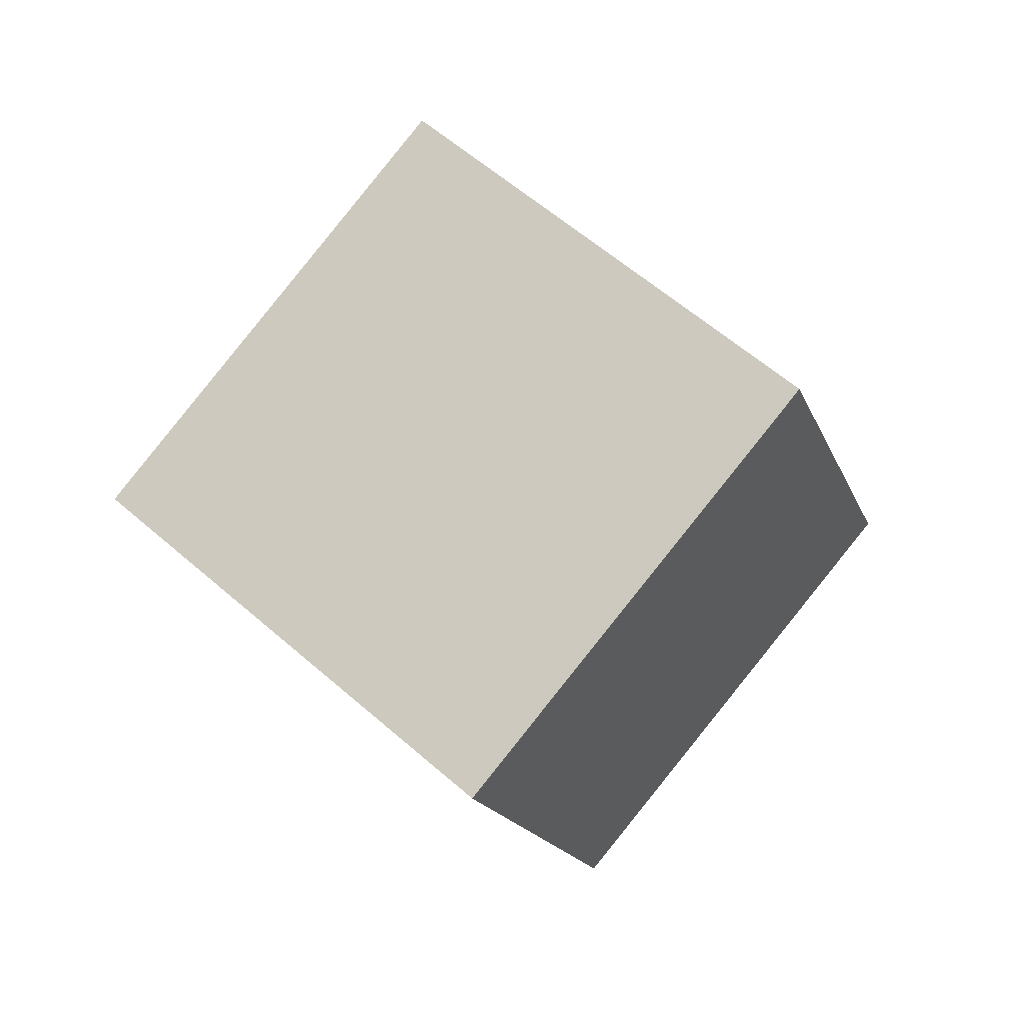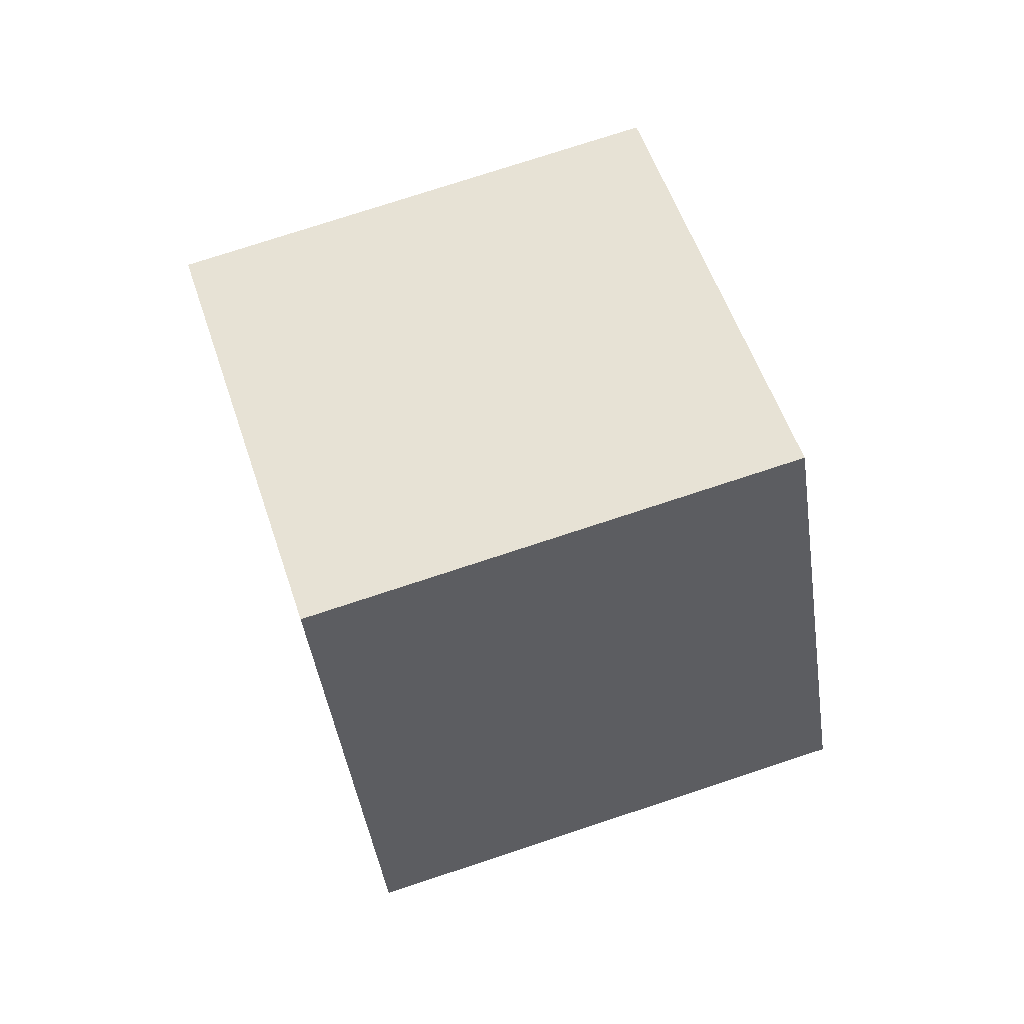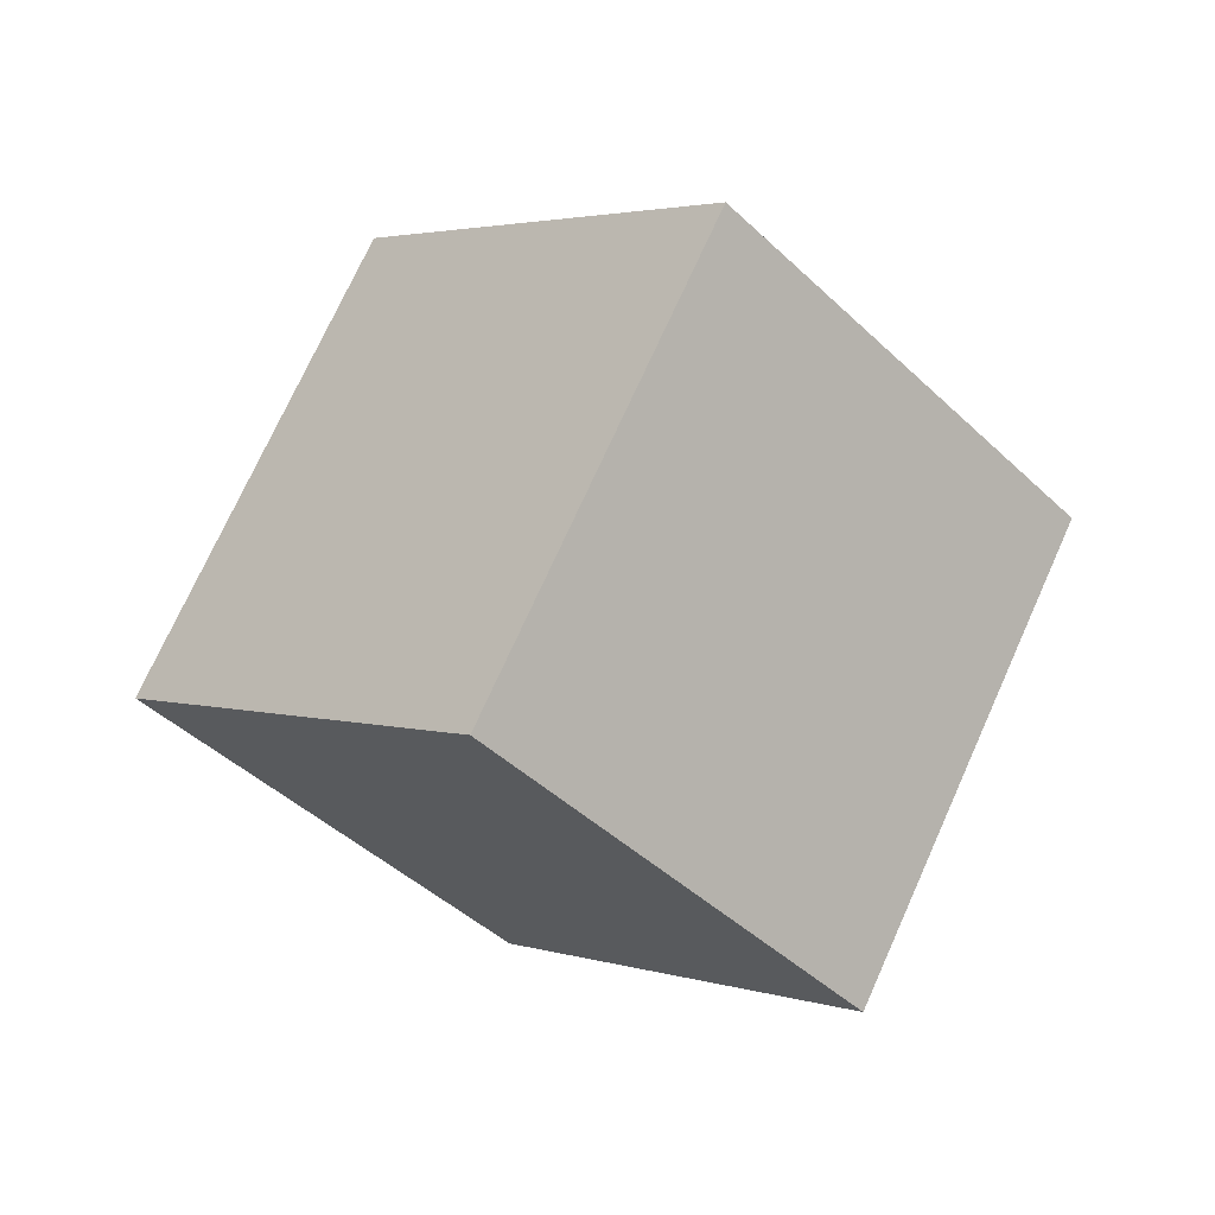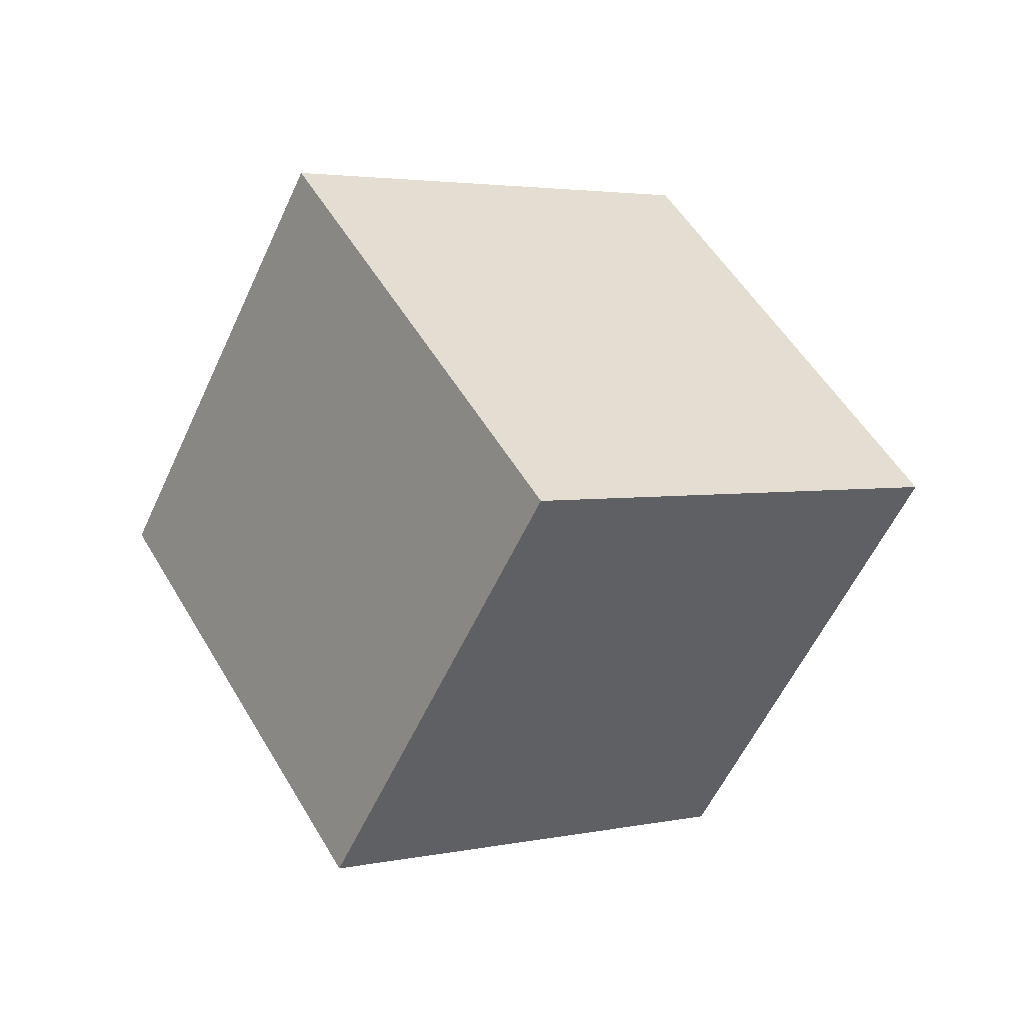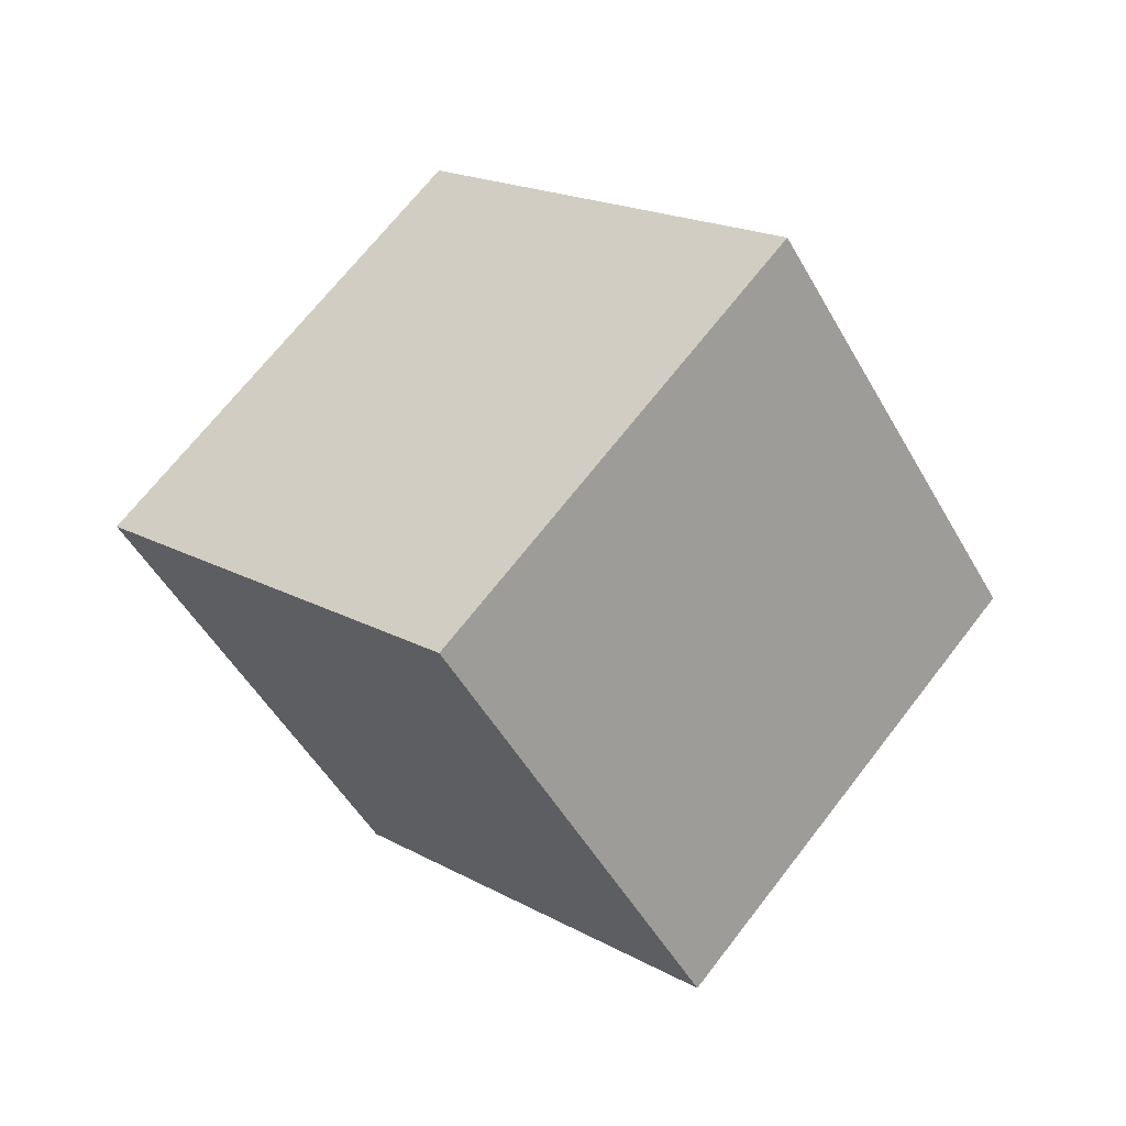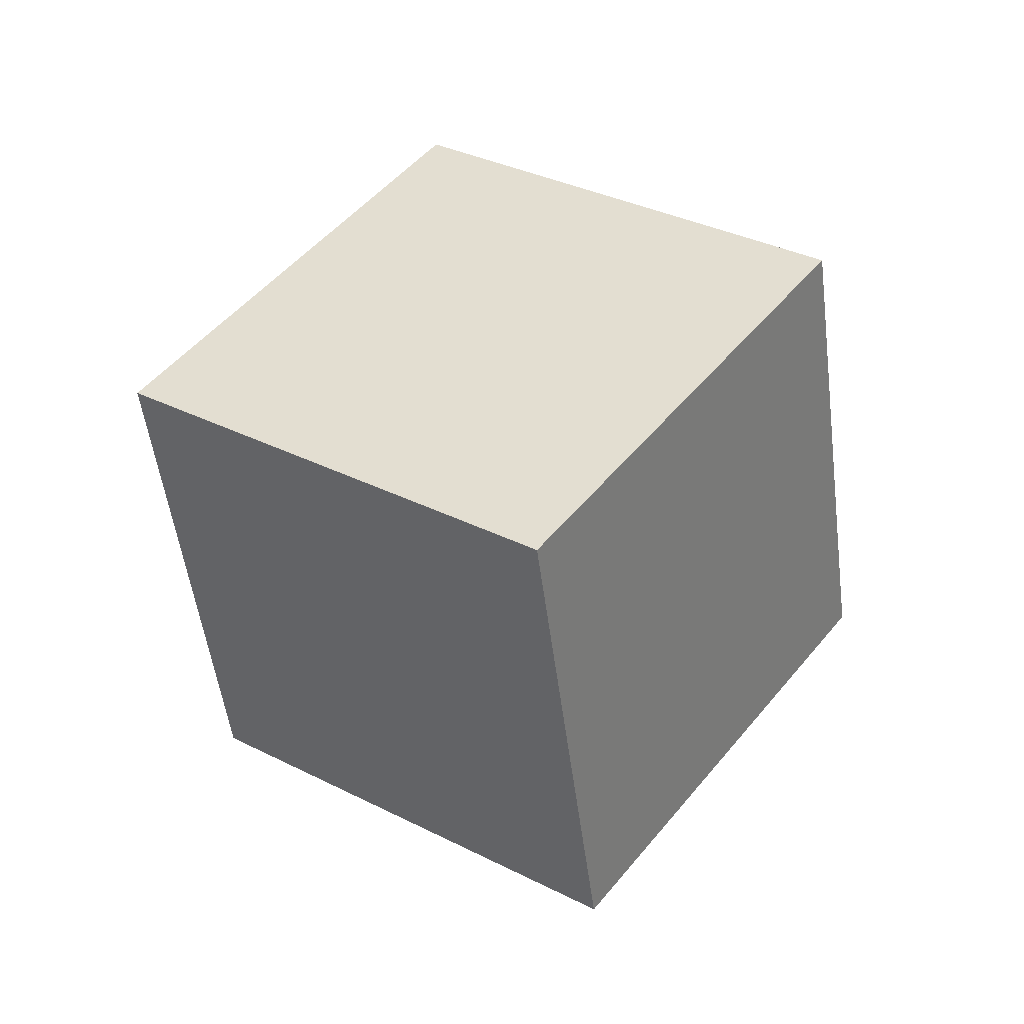
<metadata>
{"format":"obj","ext":"obj","renderer":"f3d","projection":"perspective","resolution":1024,"background":"white","views":[{"elev":-29.9,"azim":-125.4,"up":"+Z"},{"elev":-3.2,"azim":42.8,"up":"+Y"},{"elev":51.3,"azim":-17.6,"up":"+Y"},{"elev":70.4,"azim":106.7,"up":"+Y"},{"elev":-67.1,"azim":-14.1,"up":"+Y"},{"elev":0.2,"azim":-100.2,"up":"+Y"}]}
</metadata>
<code>
o Cube.031_Cube.992
v 0.1251 0.5958 0.167
v -1.021 0.05176 1.401
v -0.6775 -0.4303 -1.031
v -1.824 -0.9743 0.2026
v -0.9584 1.931 -0.251
v -2.105 1.387 0.9829
v -1.761 0.9054 -1.449
v -2.908 0.3614 -0.2153
f 2 3 1
f 4 7 3
f 8 5 7
f 6 1 5
f 7 1 3
f 4 6 8
f 2 4 3
f 4 8 7
f 8 6 5
f 6 2 1
f 7 5 1
f 4 2 6

</code>
